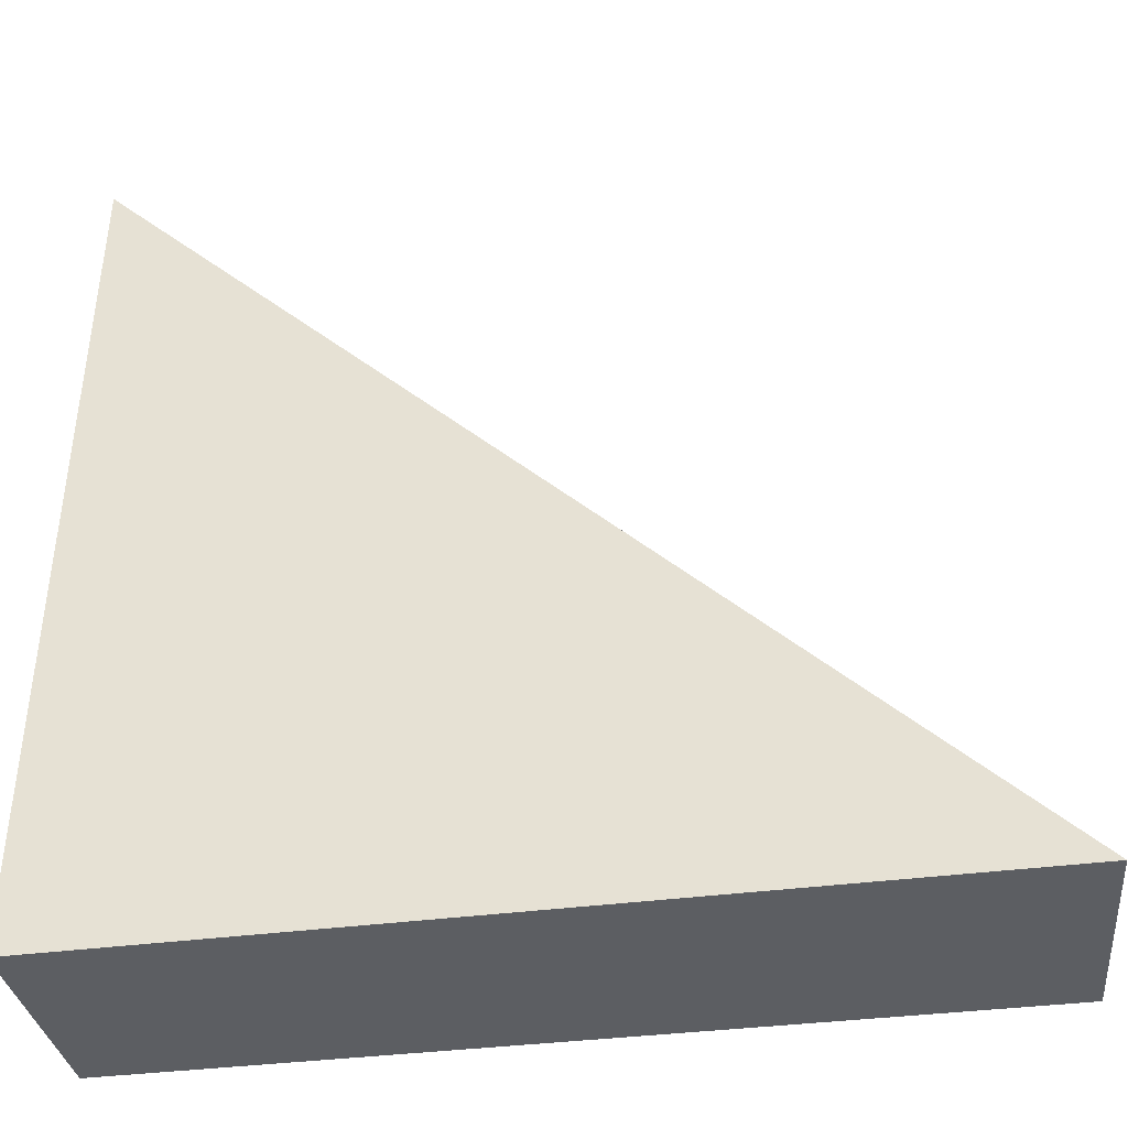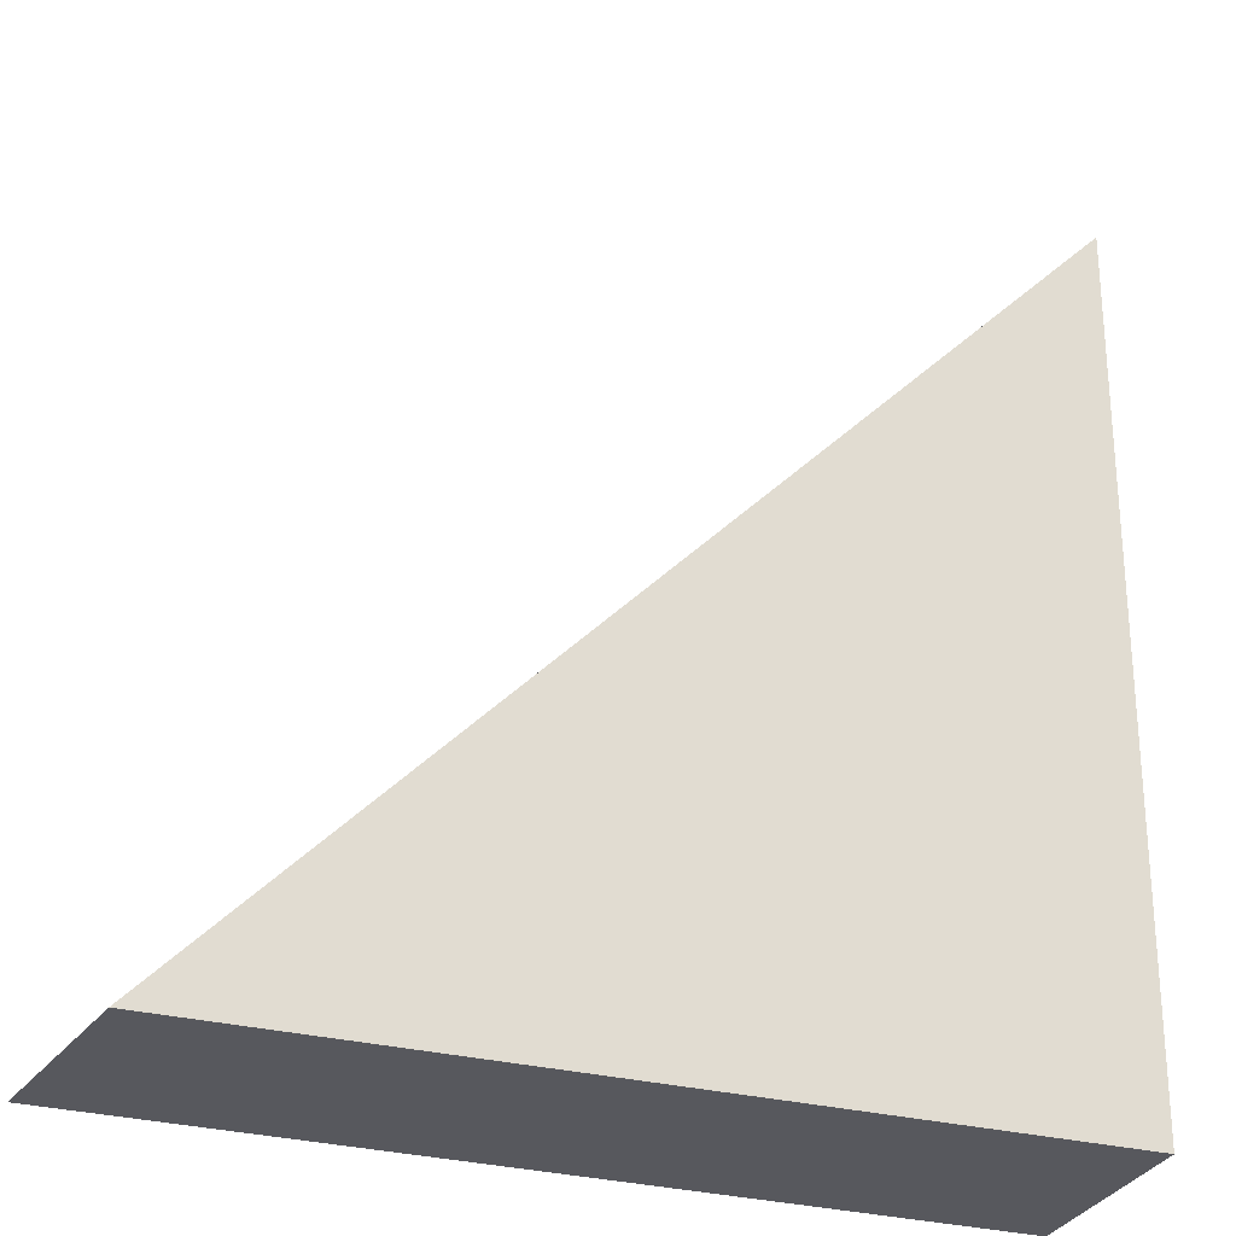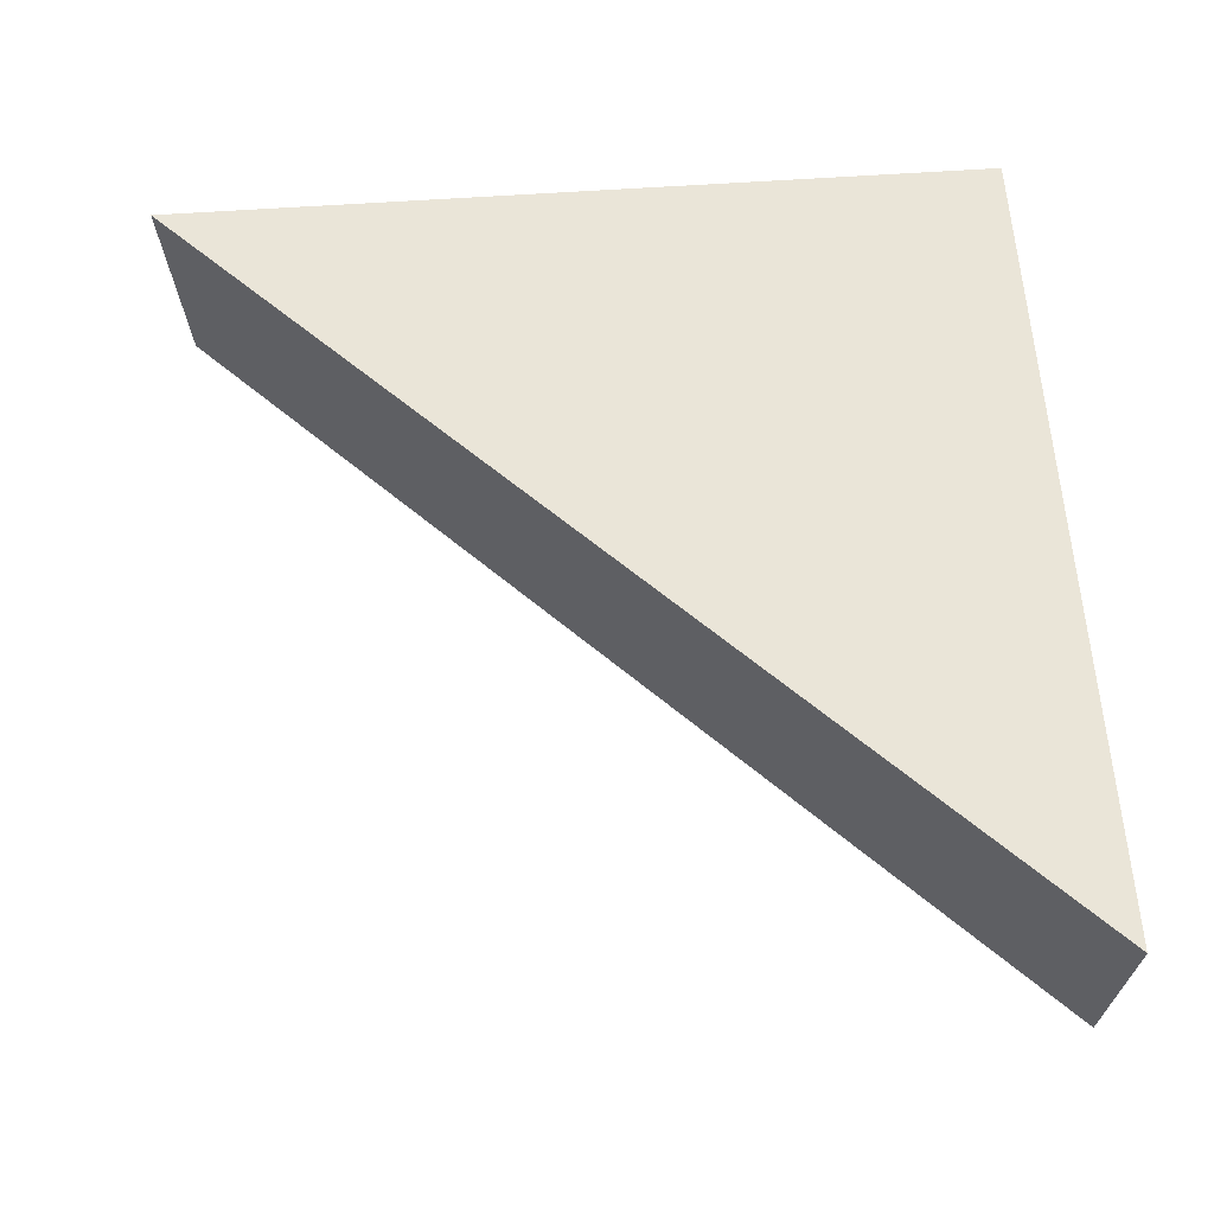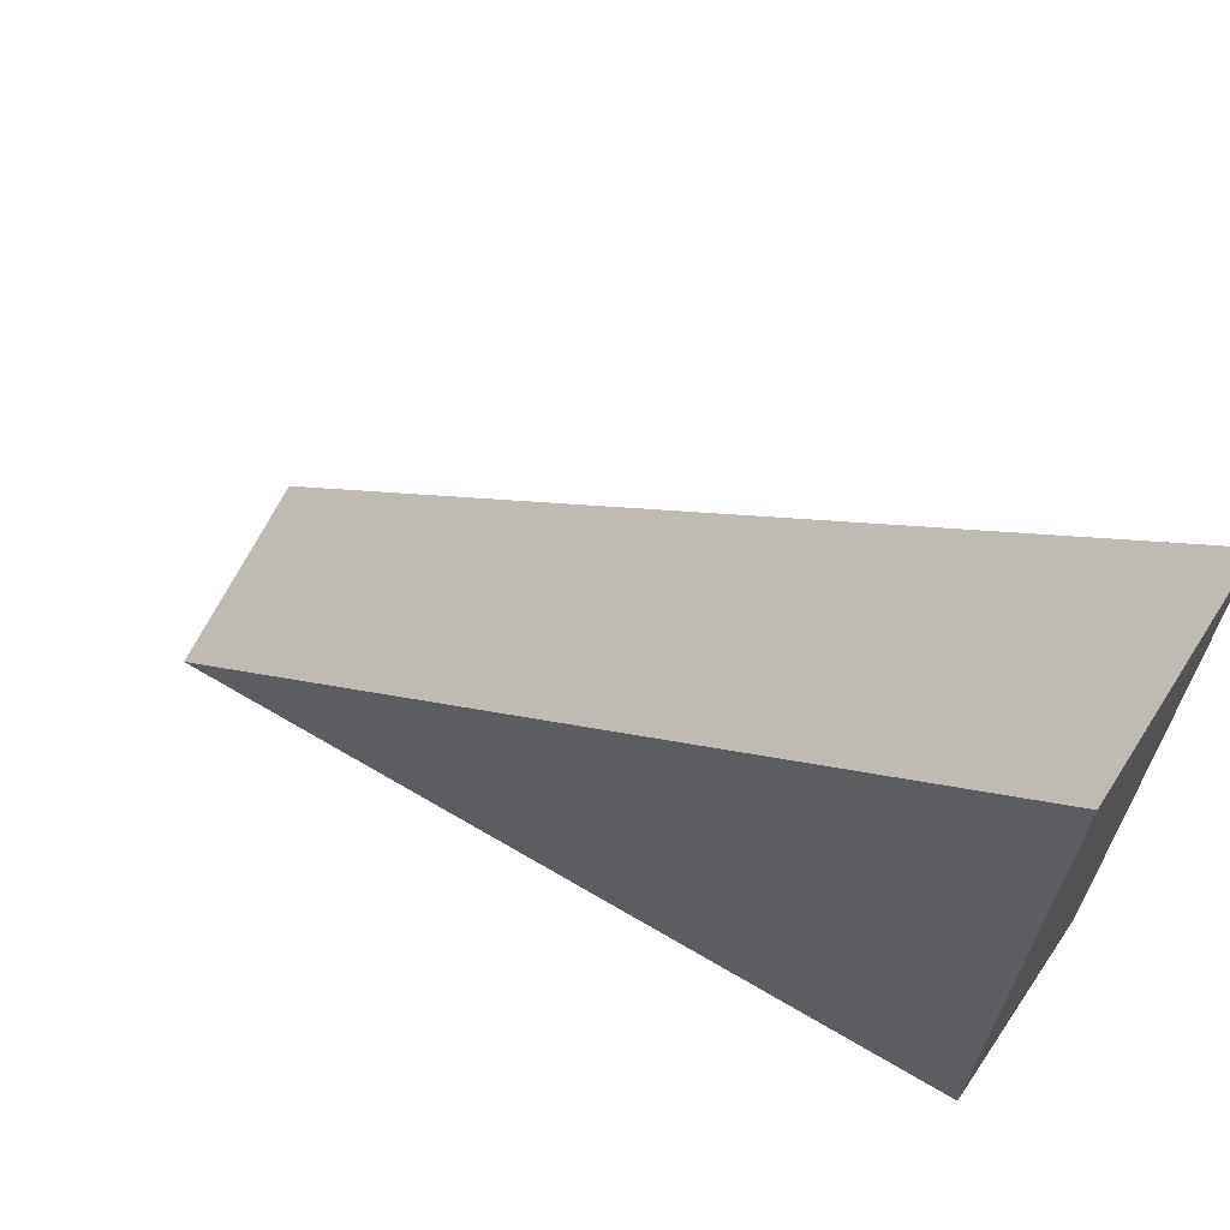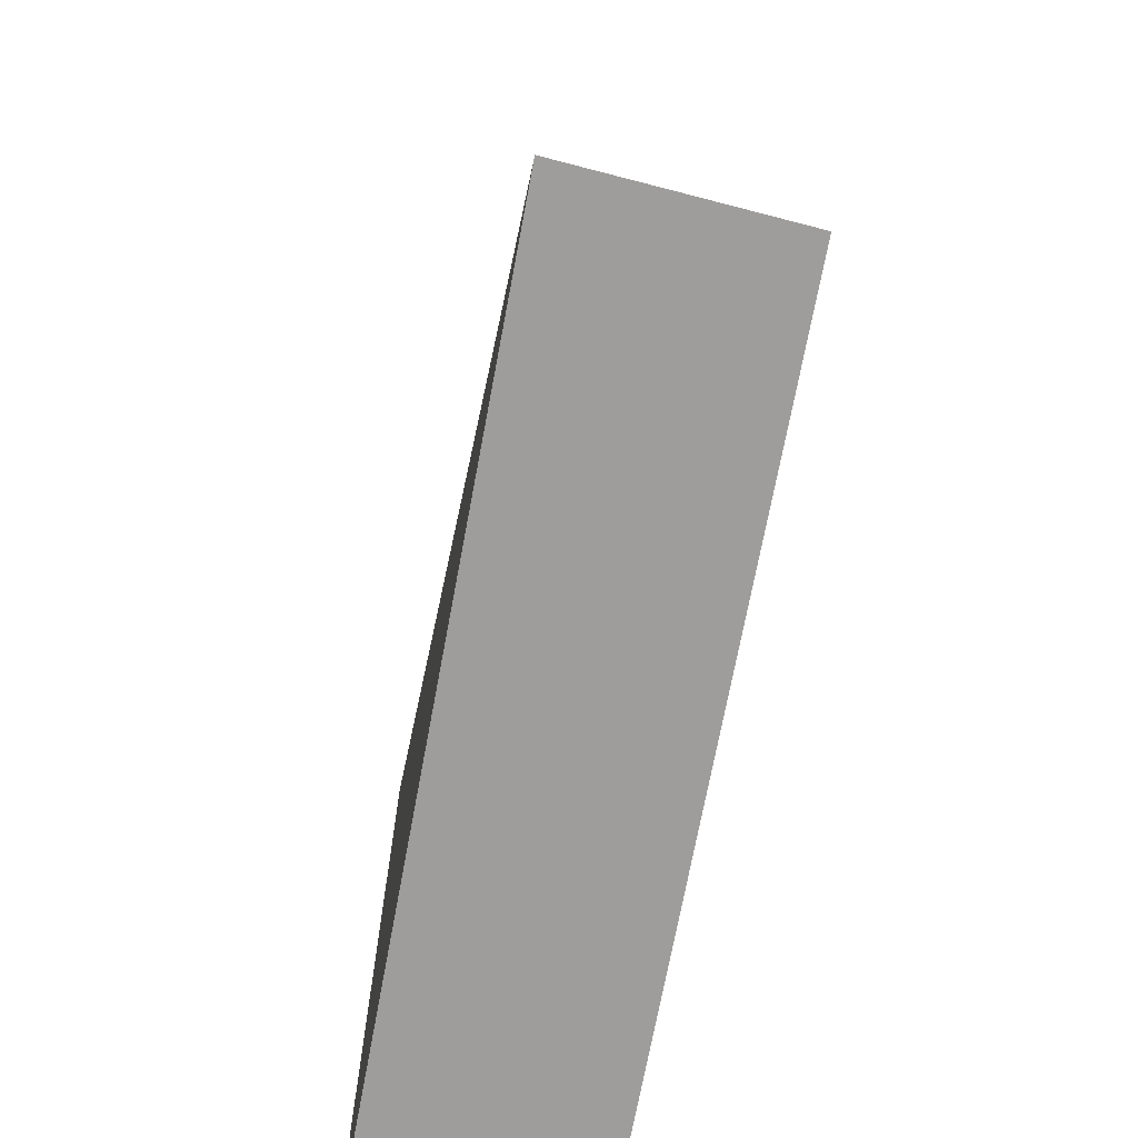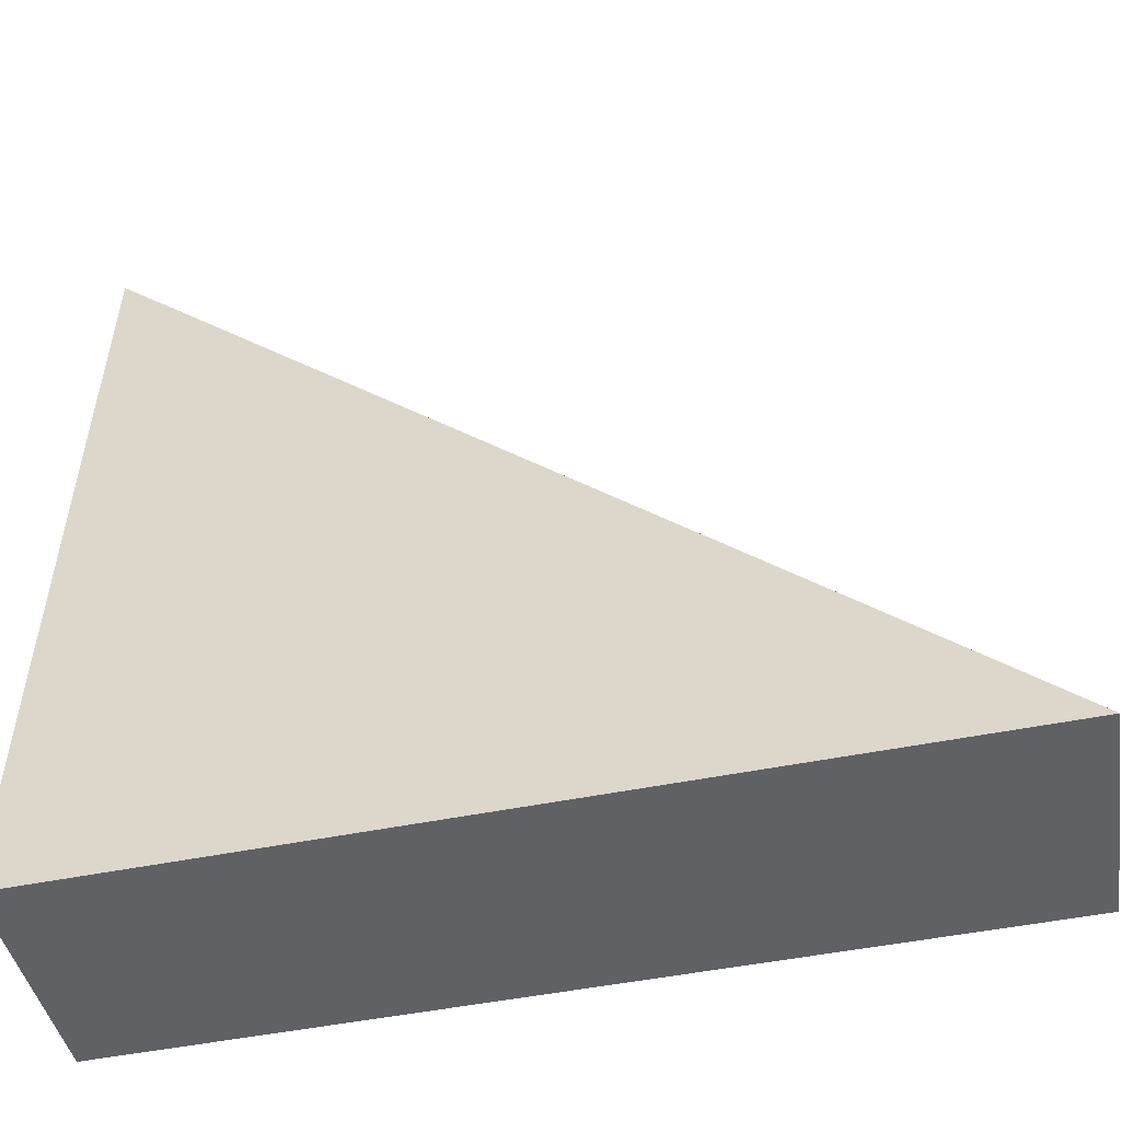
<metadata>
{"format":"obj","ext":"obj","renderer":"f3d","projection":"perspective","resolution":1024,"background":"white","views":[{"elev":-40.6,"azim":8.3,"up":"+Y"},{"elev":-26.4,"azim":155.8,"up":"+Y"},{"elev":59.0,"azim":176.2,"up":"+Z"},{"elev":68.0,"azim":-149.5,"up":"+Y"},{"elev":-70.8,"azim":79.4,"up":"+Y"},{"elev":-52.5,"azim":11.7,"up":"+Y"}]}
</metadata>
<code>
o Cube
v 1.188 0.05737 -0.3331
v 1.226 0.03822 0.166
v -0.8421 0.0271 0.166
v -0.8118 0.05737 -0.3331
v -0.831 2.096 0.166
v -0.8118 2.057 -0.3331
f 1 2 3 4
f 2 5 3
f 3 5 6 4
f 1 4 6
f 1 6 5 2

</code>
